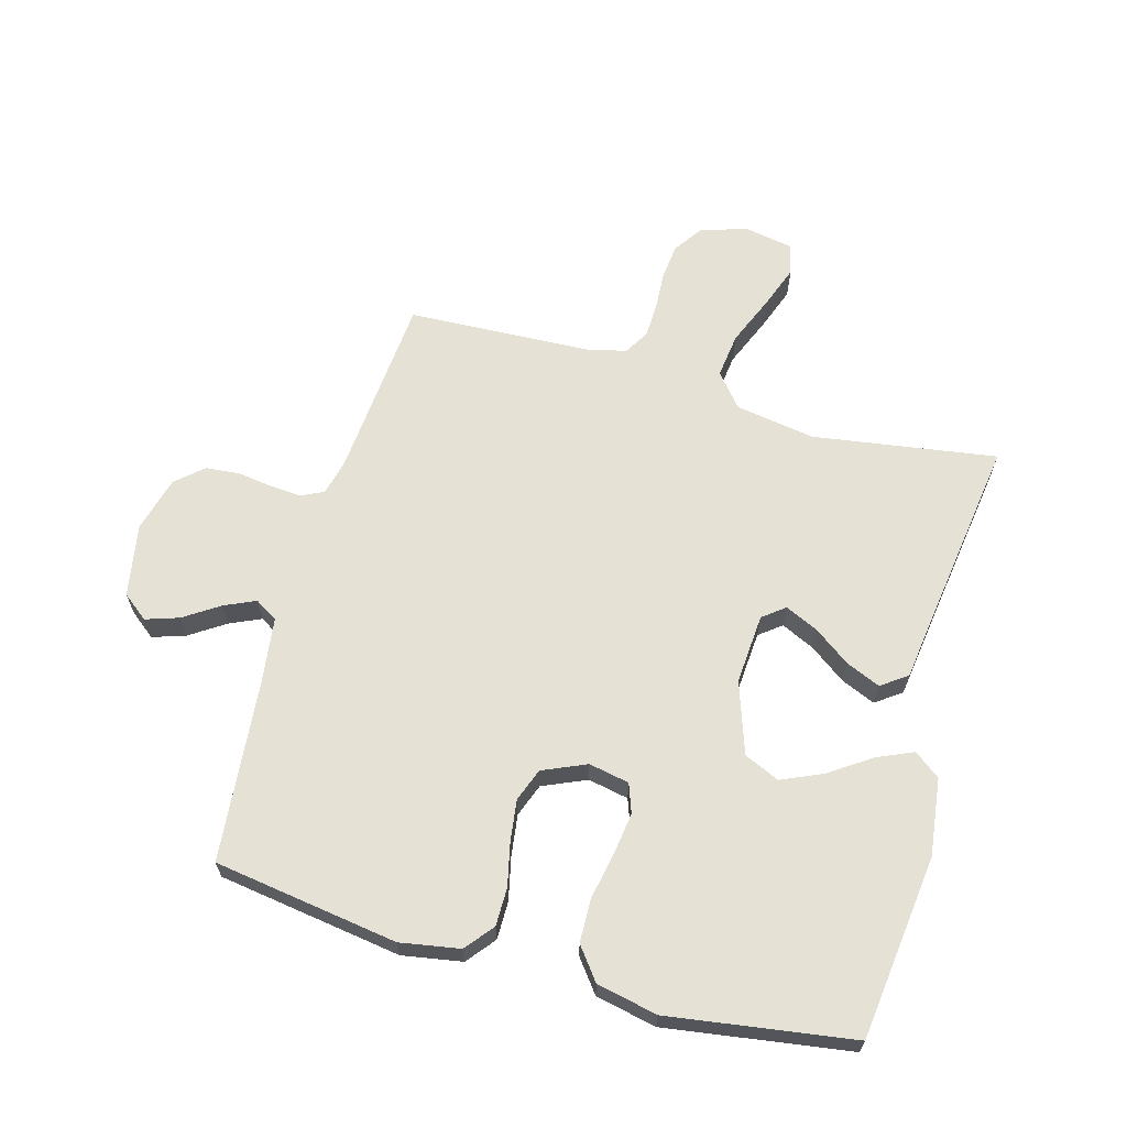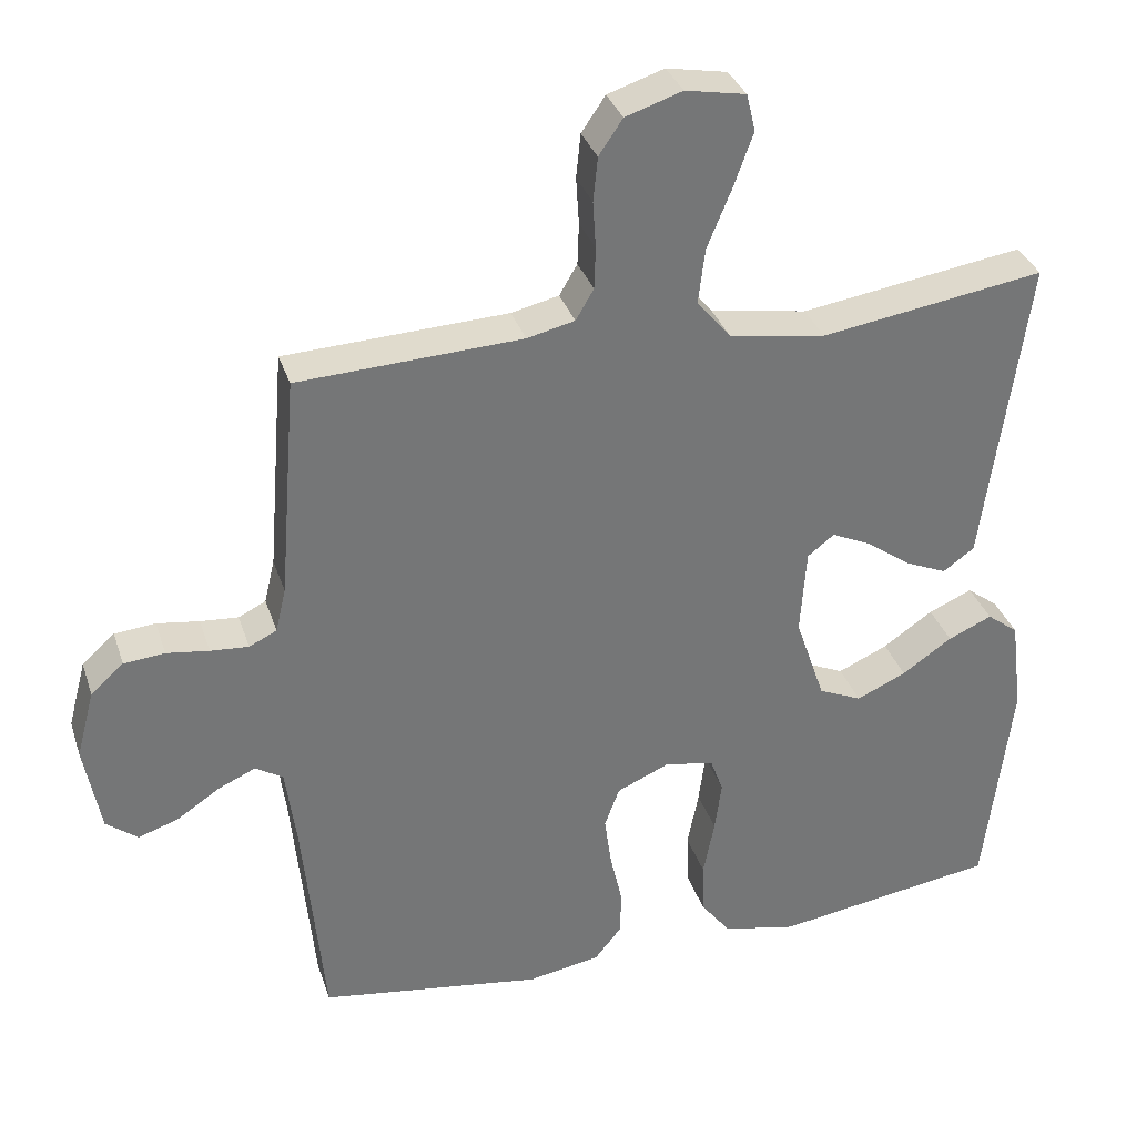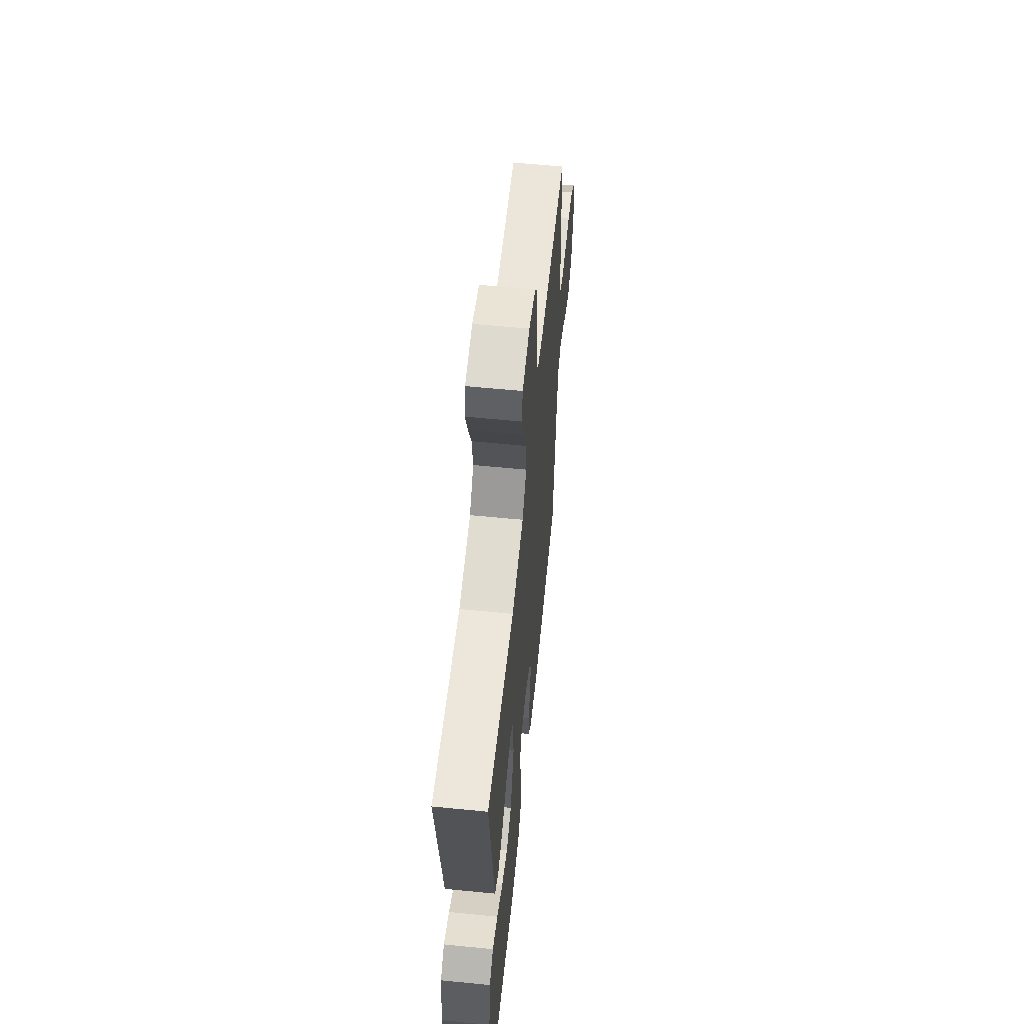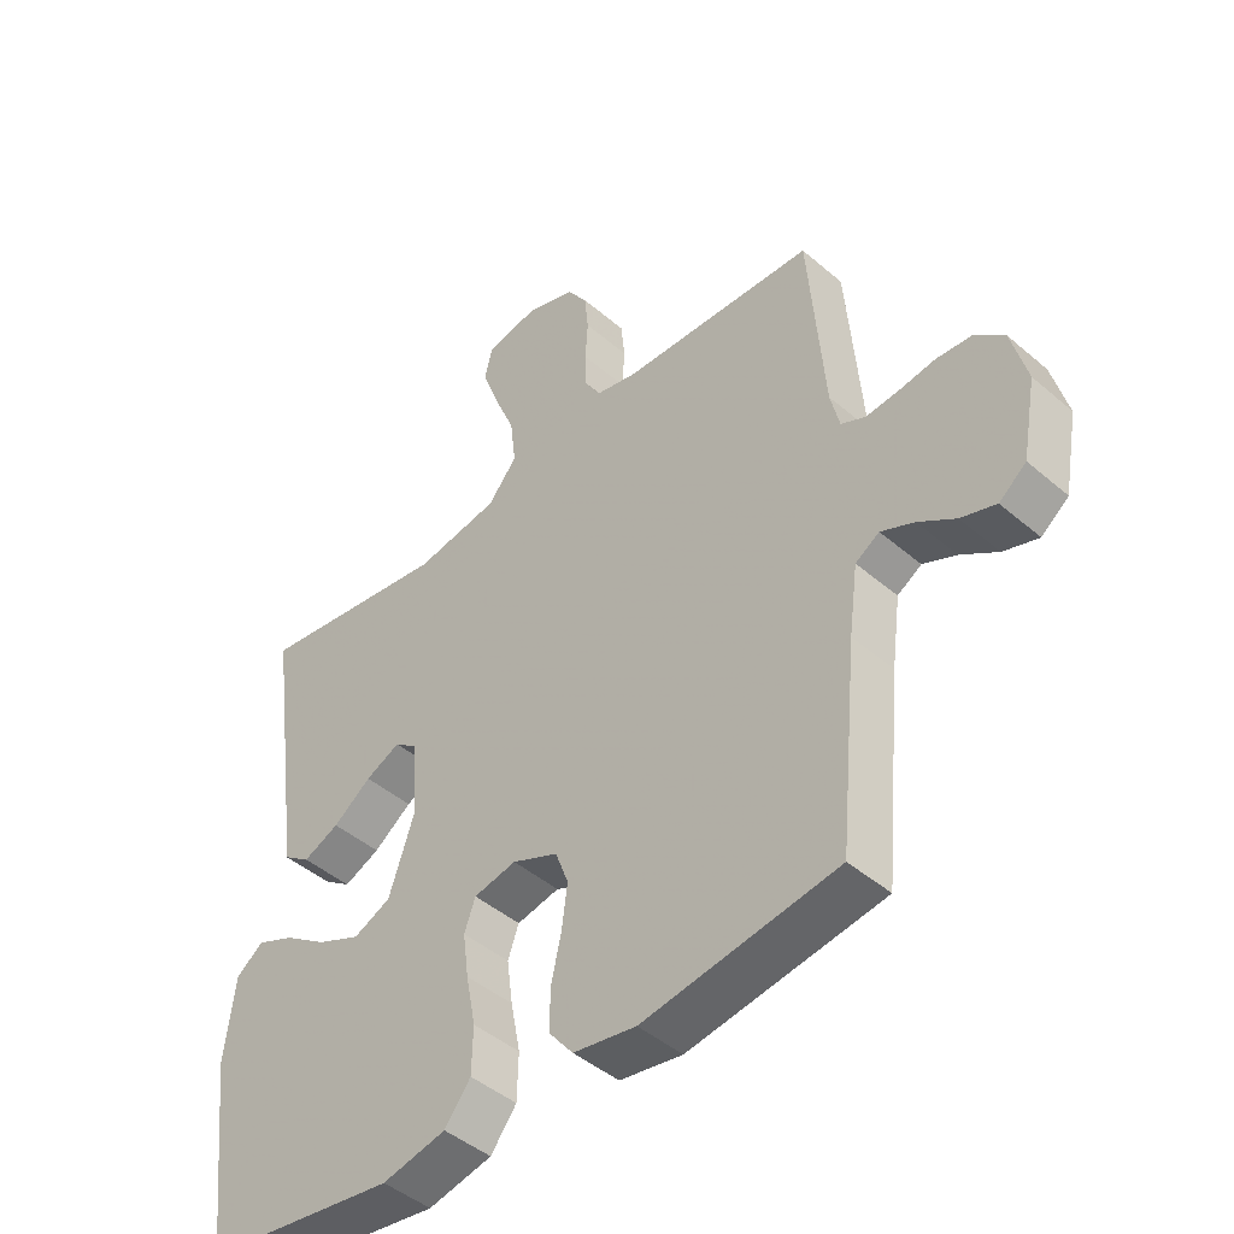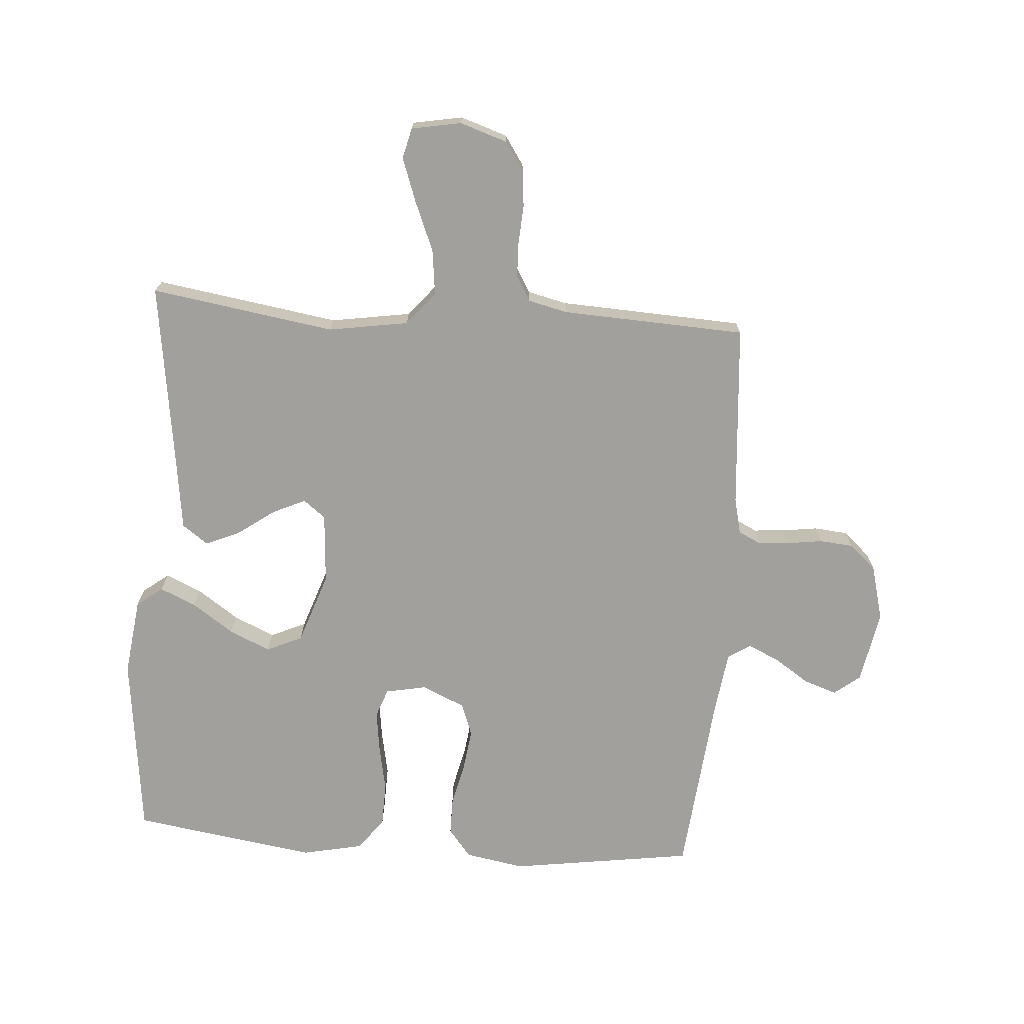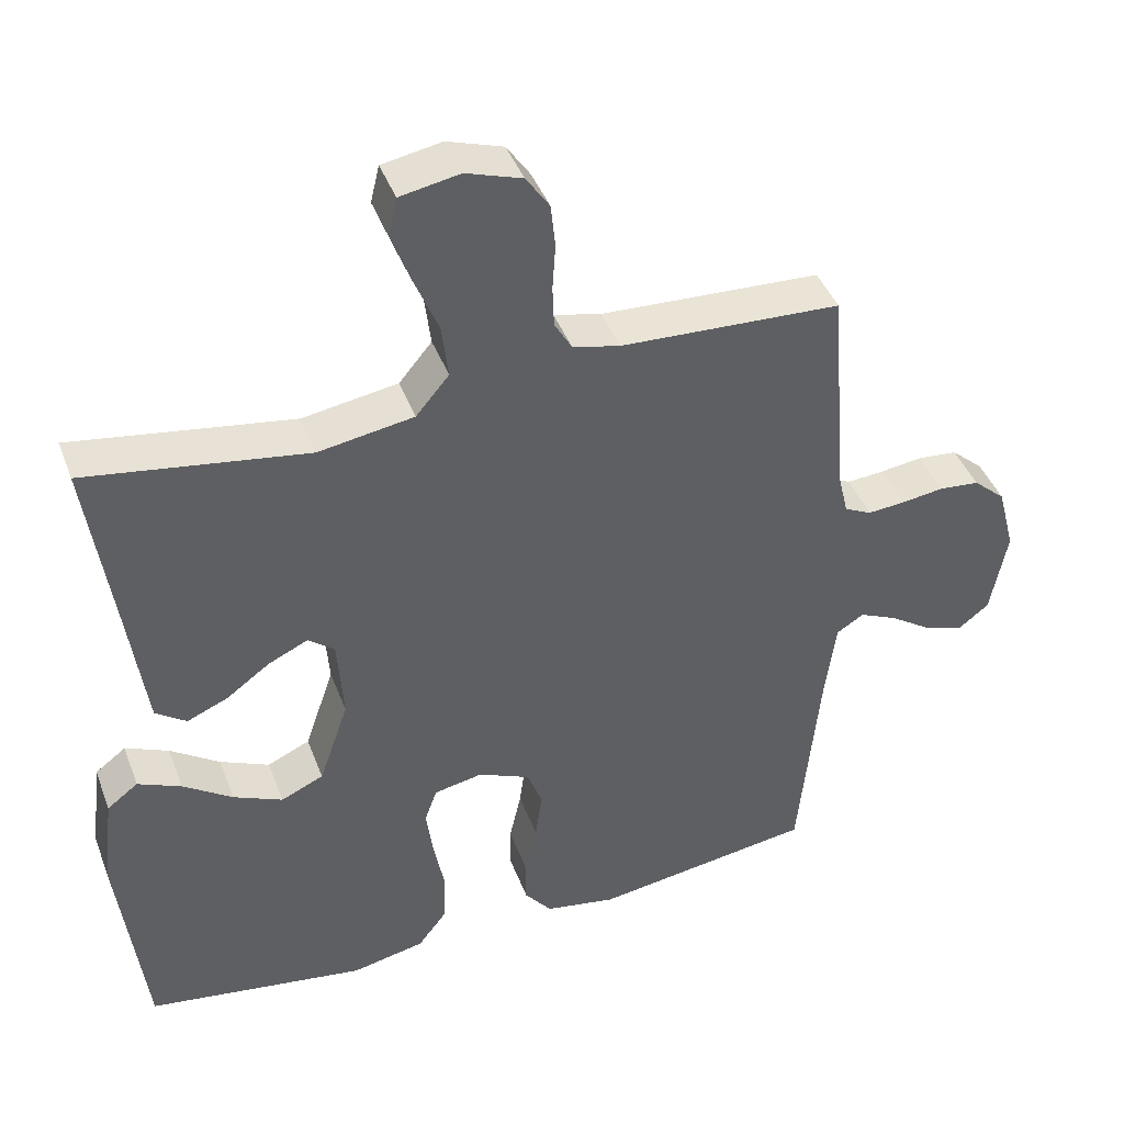
<metadata>
{"format":"obj","ext":"obj","renderer":"f3d","projection":"perspective","resolution":1024,"background":"white","views":[{"elev":64.5,"azim":-164.3,"up":"+Y"},{"elev":33.4,"azim":163.0,"up":"+Z"},{"elev":59.9,"azim":-84.2,"up":"+Z"},{"elev":-45.2,"azim":45.3,"up":"+Z"},{"elev":-71.7,"azim":-4.2,"up":"+Y"},{"elev":42.4,"azim":-19.9,"up":"+Z"}]}
</metadata>
<code>
v -0.5 0.07 -0.5
v -0.536 0.07 -0.2
v -0.52 0.07 -0.073
v -0.478 0.07 -0.041
v -0.419 0.07 -0.067
v -0.352 0.07 -0.113
v -0.285 0.07 -0.143
v -0.227 0.07 -0.117
v -0.187 0.07 0
v -0.195 0.07 0.115
v -0.231 0.07 0.143
v -0.285 0.07 0.118
v -0.344 0.07 0.075
v -0.4 0.07 0.051
v -0.442 0.07 0.081
v -0.458 0.07 0.2
v -0.5 0.07 0.5
v -0.2 0.07 0.454
v -0.07 0.07 0.475
v -0.025 0.07 0.529
v -0.034 0.07 0.603
v -0.067 0.07 0.683
v -0.093 0.07 0.755
v -0.081 0.07 0.805
v 0 0.07 0.82
v 0.076 0.07 0.795
v 0.108 0.07 0.748
v 0.114 0.07 0.689
v 0.11 0.07 0.626
v 0.112 0.07 0.57
v 0.136 0.07 0.529
v 0.2 0.07 0.514
v 0.5 0.07 0.5
v 0.524 0.07 0.2
v 0.538 0.07 0.141
v 0.575 0.07 0.123
v 0.626 0.07 0.127
v 0.683 0.07 0.135
v 0.738 0.07 0.13
v 0.782 0.07 0.091
v 0.806 0.07 0
v 0.784 0.07 -0.119
v 0.742 0.07 -0.152
v 0.688 0.07 -0.134
v 0.631 0.07 -0.096
v 0.58 0.07 -0.073
v 0.543 0.07 -0.096
v 0.529 0.07 -0.2
v 0.5 0.07 -0.5
v 0.2 0.07 -0.544
v 0.103 0.07 -0.527
v 0.066 0.07 -0.481
v 0.066 0.07 -0.419
v 0.082 0.07 -0.348
v 0.091 0.07 -0.281
v 0.071 0.07 -0.227
v 0 0.07 -0.196
v -0.066 0.07 -0.209
v -0.083 0.07 -0.256
v -0.074 0.07 -0.324
v -0.059 0.07 -0.401
v -0.061 0.07 -0.472
v -0.101 0.07 -0.524
v -0.2 0.07 -0.545
v -0.5 0 -0.5
v -0.536 0 -0.2
v -0.52 0 -0.073
v -0.478 0 -0.041
v -0.419 0 -0.067
v -0.352 0 -0.113
v -0.285 0 -0.143
v -0.227 0 -0.117
v -0.187 0 0
v -0.195 0 0.115
v -0.231 0 0.143
v -0.285 0 0.118
v -0.344 0 0.075
v -0.4 0 0.051
v -0.442 0 0.081
v -0.458 0 0.2
v -0.5 0 0.5
v -0.2 0 0.454
v -0.07 0 0.475
v -0.025 0 0.529
v -0.034 0 0.603
v -0.067 0 0.683
v -0.093 0 0.755
v -0.081 0 0.805
v 0 0 0.82
v 0.076 0 0.795
v 0.108 0 0.748
v 0.114 0 0.689
v 0.11 0 0.626
v 0.112 0 0.57
v 0.136 0 0.529
v 0.2 0 0.514
v 0.5 0 0.5
v 0.524 0 0.2
v 0.538 0 0.141
v 0.575 0 0.123
v 0.626 0 0.127
v 0.683 0 0.135
v 0.738 0 0.13
v 0.782 0 0.091
v 0.806 0 0
v 0.784 0 -0.119
v 0.742 0 -0.152
v 0.688 0 -0.134
v 0.631 0 -0.096
v 0.58 0 -0.073
v 0.543 0 -0.096
v 0.529 0 -0.2
v 0.5 0 -0.5
v 0.2 0 -0.544
v 0.103 0 -0.527
v 0.066 0 -0.481
v 0.066 0 -0.419
v 0.082 0 -0.348
v 0.091 0 -0.281
v 0.071 0 -0.227
v 0 0 -0.196
v -0.066 0 -0.209
v -0.083 0 -0.256
v -0.074 0 -0.324
v -0.059 0 -0.401
v -0.061 0 -0.472
v -0.101 0 -0.524
v -0.2 0 -0.545
f 4 5 6
f 3 4 6
f 2 3 6
f 1 2 6
f 64 1 6
f 63 64 6
f 62 63 6
f 61 62 6
f 60 61 6
f 59 60 6 7
f 58 59 7 8
f 57 58 8 9
f 56 57 9 10
f 52 53 54
f 51 52 54
f 50 51 54
f 49 50 54
f 48 49 54
f 47 48 54 55
f 46 47 55 56
f 43 44 45
f 42 43 45
f 41 42 45
f 40 41 45
f 39 40 45
f 38 39 45
f 37 38 45
f 36 37 45 46
f 46 56 10
f 36 46 10
f 35 36 10
f 32 33 34
f 35 10 11
f 34 35 11
f 32 34 11
f 31 32 11
f 27 28 29
f 26 27 29
f 25 26 29
f 24 25 29
f 23 24 29
f 22 23 29
f 21 22 29
f 20 21 29 30
f 31 11 12
f 30 31 12
f 20 30 12
f 19 20 12
f 16 17 18
f 16 18 19
f 15 16 19
f 14 15 19
f 13 14 19
f 12 13 19
f 70 69 68
f 70 68 67
f 70 67 66
f 70 66 65
f 70 65 128
f 70 128 127
f 70 127 126
f 70 126 125
f 70 125 124
f 71 70 124 123
f 72 71 123 122
f 73 72 122 121
f 74 73 121 120
f 118 117 116
f 118 116 115
f 118 115 114
f 118 114 113
f 118 113 112
f 119 118 112 111
f 120 119 111 110
f 109 108 107
f 109 107 106
f 109 106 105
f 109 105 104
f 109 104 103
f 109 103 102
f 109 102 101
f 110 109 101 100
f 74 120 110
f 74 110 100
f 74 100 99
f 98 97 96
f 75 74 99
f 75 99 98
f 75 98 96
f 75 96 95
f 93 92 91
f 93 91 90
f 93 90 89
f 93 89 88
f 93 88 87
f 93 87 86
f 93 86 85
f 94 93 85 84
f 76 75 95
f 76 95 94
f 76 94 84
f 76 84 83
f 82 81 80
f 83 82 80
f 83 80 79
f 83 79 78
f 83 78 77
f 83 77 76
f 1 65 66 2
f 2 66 67 3
f 3 67 68 4
f 4 68 69 5
f 5 69 70 6
f 6 70 71 7
f 7 71 72 8
f 8 72 73 9
f 9 73 74 10
f 10 74 75 11
f 11 75 76 12
f 12 76 77 13
f 13 77 78 14
f 14 78 79 15
f 15 79 80 16
f 16 80 81 17
f 17 81 82 18
f 18 82 83 19
f 19 83 84 20
f 20 84 85 21
f 21 85 86 22
f 22 86 87 23
f 23 87 88 24
f 24 88 89 25
f 25 89 90 26
f 26 90 91 27
f 27 91 92 28
f 28 92 93 29
f 29 93 94 30
f 30 94 95 31
f 31 95 96 32
f 32 96 97 33
f 33 97 98 34
f 34 98 99 35
f 35 99 100 36
f 36 100 101 37
f 37 101 102 38
f 38 102 103 39
f 39 103 104 40
f 40 104 105 41
f 41 105 106 42
f 42 106 107 43
f 43 107 108 44
f 44 108 109 45
f 45 109 110 46
f 46 110 111 47
f 47 111 112 48
f 48 112 113 49
f 49 113 114 50
f 50 114 115 51
f 51 115 116 52
f 52 116 117 53
f 53 117 118 54
f 54 118 119 55
f 55 119 120 56
f 56 120 121 57
f 57 121 122 58
f 58 122 123 59
f 59 123 124 60
f 60 124 125 61
f 61 125 126 62
f 62 126 127 63
f 63 127 128 64
f 64 128 65 1

</code>
